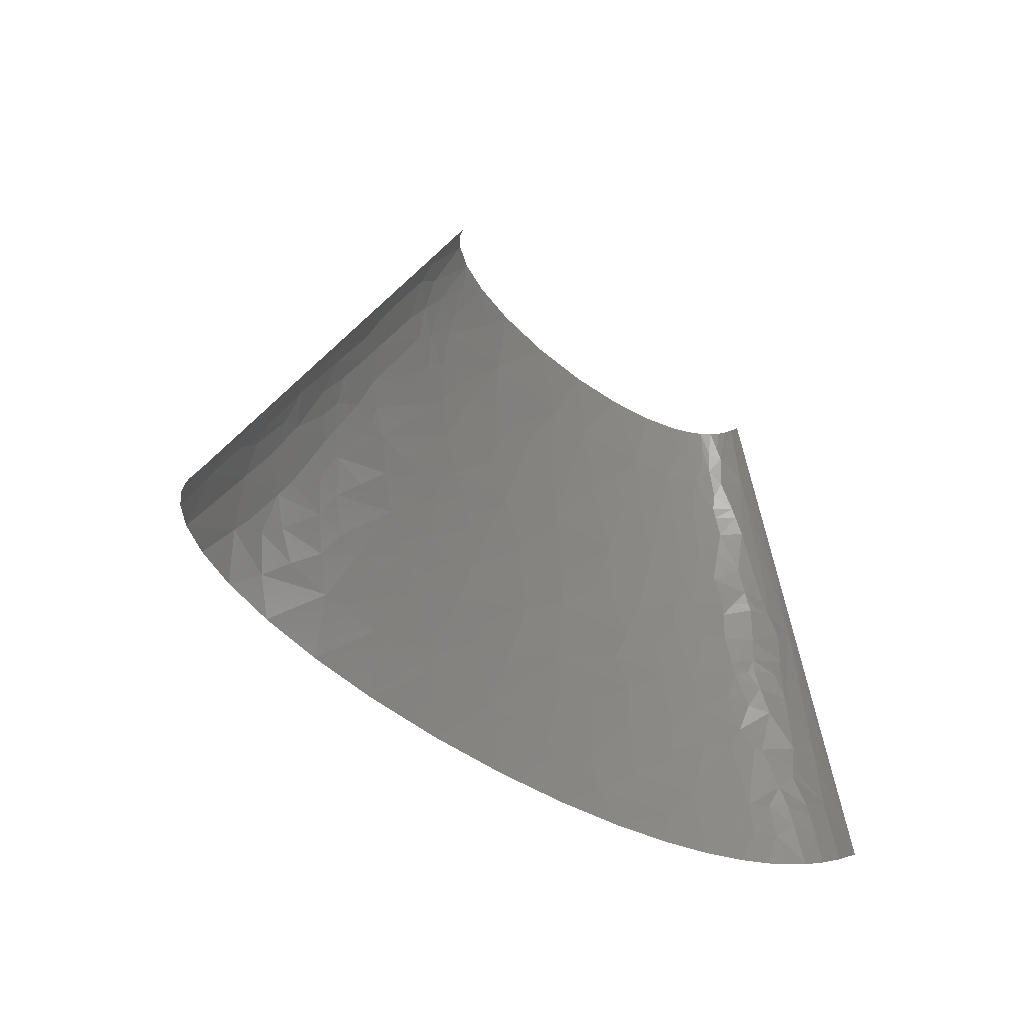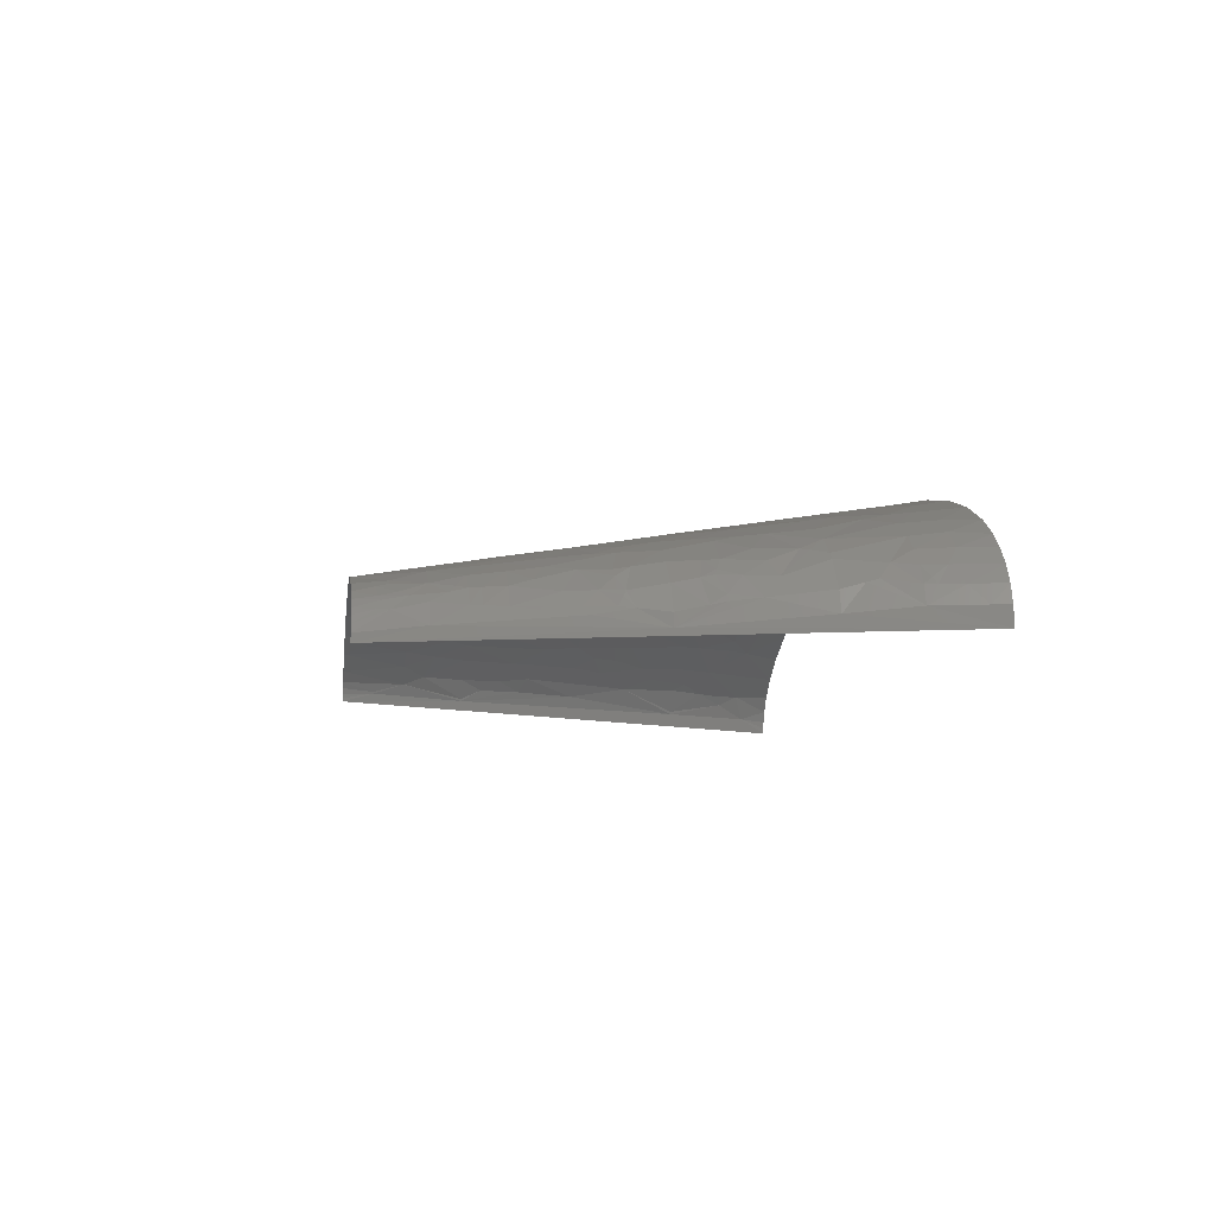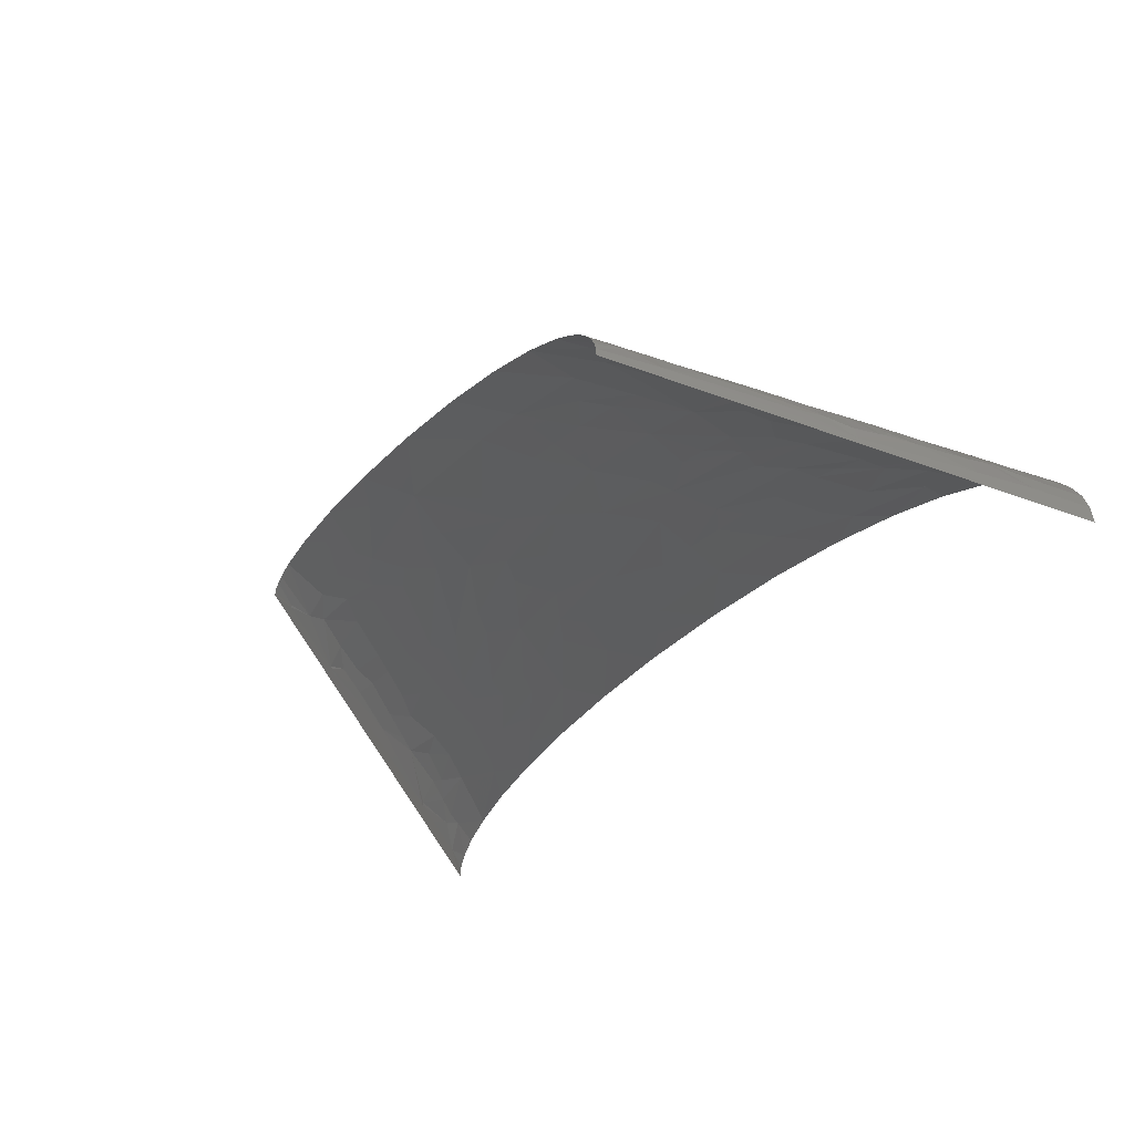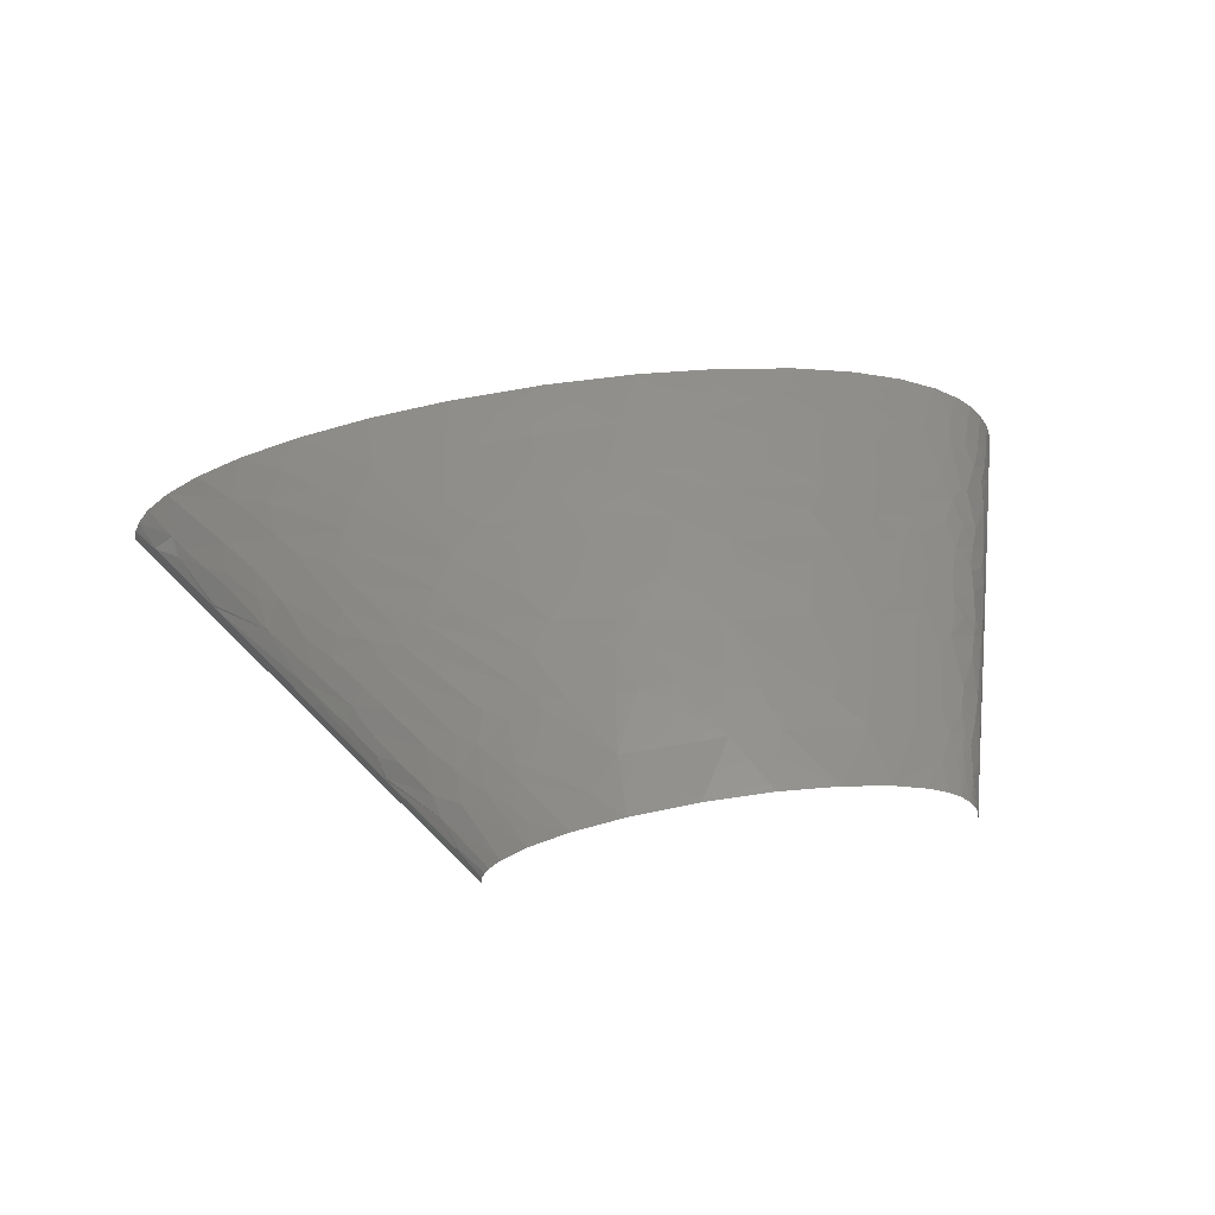
<metadata>
{"format":"stl","ext":"stl","renderer":"f3d","projection":"perspective","resolution":1024,"background":"white","views":[{"elev":-36.2,"azim":132.7,"up":"+Y"},{"elev":-8.4,"azim":-97.8,"up":"+Z"},{"elev":-37.8,"azim":-132.7,"up":"+Z"},{"elev":45.4,"azim":171.2,"up":"+Z"}]}
</metadata>
<code>
# stl→obj: 294 verts, 541 faces
v -125.9 136.4 3.477
v -83.96 272.7 0
v -167.9 0 0
v -130.8 90.9 26.12
v -142.7 68.18 19.04
v -131 68.18 34.1
v -92.28 204.5 25.52
v -101.2 204.5 14.99
v -103.9 181.8 21.8
v 209 204.5 5.354
v 335.8 0 0
v 167.9 272.7 0
v 292.6 68.18 7.496
v 247.4 136.4 12.79
v -146.4 68.18 7.995
v -156.4 34.09 10.62
v -134.4 98.48 16.19
v -121.5 75.75 39.51
v -127.2 68.18 37.37
v -114.7 68.18 45.69
v -129 34.09 45.28
v -118.6 79.54 40.51
v -130.2 113.6 14.84
v -128.6 113.6 18.25
v -128.4 121.2 13.39
v -124.6 136.4 10.56
v -117 136.4 24.39
v -119.1 151.5 12.8
v -109.2 121.2 36.11
v -90.41 136.4 43.19
v -103.6 136.4 35.95
v 14.76 34.09 79.67
v -1.963 0 83.81
v 46.31 0 85.95
v 29.44 68.18 74.99
v 8.304 68.18 74.04
v -114.1 170.4 10.09
v -116.3 159.1 13.82
v -111.2 174.2 14.31
v -101 151.5 33.8
v 61.65 34.09 80.55
v 98.63 0 84.79
v 51.58 68.18 75.23
v 74.5 68.18 74.74
v -99.62 159.1 32.75
v -104.7 159.1 28.81
v -92.78 174.2 33.41
v -92.49 193.2 28.66
v -79.35 204.5 34.03
v -93.67 238.6 7.06
v -83.63 272.7 4.562
v 157.8 34.09 73.1
v 161.4 68.18 66.04
v 141.5 68.18 69.03
v 151.7 0 80.17
v 196.9 0 73.27
v 125.5 68.18 70.99
v 42.74 102.3 69.87
v -49.62 170.4 50.5
v -25.15 204.5 49.67
v -41.33 204.5 46.75
v -53.06 204.5 43.92
v 198.5 34.09 65.91
v 236.8 0 64.34
v 180.1 68.18 62.58
v -17.88 170.4 55.96
v -8.598 136.4 62.23
v 15.78 136.4 63.93
v -24.44 136.4 60.41
v -0.07239 204.5 52.47
v -44.19 136.4 57.2
v -55.54 238.6 37.19
v -65.02 204.5 40.18
v 27.13 170.4 59.02
v 36.23 204.5 53.74
v 20.42 204.5 53.55
v 53.68 136.4 64.36
v 277 22.73 44.36
v 269.9 0 54.1
v 295.4 0 43.29
v 313.6 0 32.55
v 267.9 34.09 44.77
v 256.6 34.09 49.38
v 162.3 102.3 59.08
v 197.7 68.18 58.7
v -32.1 238.6 43.1
v -10.43 272.7 41
v -36.6 272.7 36.61
v 282.8 45.45 32.98
v 312.4 22.73 20.93
v 325.6 0 22.28
v 332 0 13.68
v 305.8 34.09 20.27
v 12.37 238.6 47.97
v 22.18 272.7 42.96
v 215 102.3 45.45
v 194 136.4 43.44
v 181.4 136.4 47.22
v 309.7 34.09 15.33
v 292 68.18 9.049
v 128.9 170.4 51.53
v 160.9 136.4 52.27
v 39.19 238.6 48.29
v 59.29 204.5 53.12
v 58.93 272.7 41.76
v 79.03 204.5 51.76
v 222 113.6 39.6
v 209.8 136.4 37.74
v 228.2 102.3 40.52
v 263.2 102.3 19.55
v 255.7 113.6 19.72
v 240.9 136.4 19.97
v 94.73 238.6 43.85
v 95.34 272.7 37.2
v 90.75 204.5 50.58
v 113.3 204.5 47.5
v 126.8 204.5 45.08
v 226 170.4 12.79
v 200.7 204.5 16.62
v 186.3 204.5 26.17
v 214.1 181.8 17.74
v 173.1 238.6 20.51
v 157.9 272.7 15.45
v 144.4 272.7 23.2
v 186.4 227.3 16.35
v 208.5 204.5 6.52
v 183.9 238.6 11.7
v 163.6 272.7 10.21
v -158.6 17.04 19.83
v -163.9 0 20.04
v -158.8 0 28.94
v -150.9 22.73 29.43
v -144.8 17.04 37.96
v -151.7 0 37.11
v -142.9 0 44.57
v -141.7 45.45 31.28
v -144.7 56.82 22.08
v -145.6 51.13 23.62
v -119.6 17.04 54.47
v -128.8 0 53.46
v -107.2 0 63.13
v -99.27 22.73 61.76
v -80.66 17.04 68.5
v -79.17 0 71.77
v -44.09 0 78.87
v -95.38 34.09 61.03
v -53.29 34.09 71.87
v -97.12 45.45 58.3
v -99.79 68.18 52.88
v -121.1 94.69 34.53
v -109.1 98.48 41.79
v -112 113.6 36.15
v -29.09 17.04 78.36
v -124.7 106.1 27.26
v -78.98 51.13 63.11
v -45.12 68.18 67.92
v -60.55 68.18 64.87
v -78.26 56.82 62.34
v -76.8 68.18 60.78
v -121.7 113.6 27.76
v -120.3 117.4 27.86
v -117.8 116.2 30.72
v -119.2 123.7 26.69
v -20.15 34.09 76.81
v -15.25 68.18 72.08
v -93.13 89.64 51.39
v -67.42 102.3 57.51
v -89.87 100.4 50.6
v -114.4 156.6 18.91
v -90.27 112.4 48.1
v -113.1 155.3 21.36
v -111.5 159.1 21.72
v -43.42 85.22 65.51
v -109 166.7 21.77
v -80.27 119.3 50.58
v -72.05 136.4 50.23
v 107.1 22.73 80.48
v -31.23 102.3 64.78
v 130 17.04 79.52
v -81.39 155.3 43.31
v -38.01 119.3 61.04
v 14.51 85.22 71.77
v 110.9 34.09 78.27
v -82.81 167.9 40.15
v -70.32 153.4 47.73
v -76.97 164.8 43.24
v -96.93 215.9 15.98
v 108 45.45 76.57
v 102.3 68.18 73.14
v -73.49 172.3 43.12
v -94.79 221.6 16.43
v -70.63 183.1 42.16
v 15.84 119.3 66.57
v -87.63 238.6 18.41
v -76.35 215.9 33.07
v -84.54 255.7 15.08
v -82.45 272.7 8.832
v -74.87 221.6 32.59
v -82.29 261.3 15.61
v -80.47 272.7 12.82
v -77.76 272.7 16.52
v -75.02 238.6 28.63
v 248.2 17.04 56.9
v 229.6 34.09 58.23
v 145.4 85.22 65.29
v 208.9 51.13 59.78
v 217.1 68.18 53.56
v -66.56 261.3 28.13
v -55.83 272.7 30.7
v -66.49 272.7 25.56
v -62.14 255.7 31.45
v -66.45 255.7 29.43
v -17.37 221.6 48.09
v 252.8 56.82 44.18
v 267.5 68.18 32.96
v 207.7 85.22 52.11
v 190.4 102.3 52.81
v 245.3 68.18 43.82
v 223.8 85.22 47.02
v 116.3 153.4 56.69
v 128.7 136.4 58.12
v 101.2 136.4 61.51
v 173.1 119.3 53.21
v 239.6 79.54 42.72
v 255 90.9 31.26
v 324 17.04 7.951
v 334.8 0 7.133
v 335.6 0 3.569
v 295.8 49.24 20.75
v 283.8 60.6 25.12
v 290.7 56.82 20.97
v 283.2 68.18 21.27
v 266.5 85.22 26.12
v 276.5 79.54 20.69
v 137.9 187.5 46.37
v 144.5 204.5 41.12
v 226.9 125 33.73
v 229.9 136.4 27.9
v 215.1 159.1 27.54
v 205.4 174.2 27.14
v 171.6 204.5 32.71
v 111.5 255.7 37.55
v 123.4 272.7 30.78
v 173.7 221.6 26.5
v 212.3 193.2 12.01
v 176.8 255.7 6.551
v 165.8 272.7 7.139
v 177.2 255.7 5.563
v 167.4 272.7 3.747
v 167.8 272.7 1.875
v -164.4 8.522 10.47
v -167 0 10.4
v -154.8 28.41 20.32
v -152.4 30.3 23.55
v -146.9 34.09 29.62
v -152.8 34.09 20.55
v -133.4 17.04 46.73
v -138.9 34.09 37.85
v -113.4 34.09 53.79
v -60.14 119.3 56.5
v -82.82 188.1 35.85
v -88.41 215.9 25.33
v -86.48 221.6 25.22
v -85.84 230.1 23.19
v -82.73 227.3 26.48
v 97.03 85.22 70.66
v -81 247.1 22.11
v 94.43 93.74 69.41
v -78.86 259.5 20.11
v -73.07 272.7 21.04
v -76.43 251.9 24.35
v 89.93 107.9 67.33
v 81.21 136.4 63.16
v -76.77 258.5 22.23
v -75.56 261.3 22.36
v 242.6 45.45 51.29
v 74.77 153.4 60.72
v 71.65 161.9 59.49
v 67.41 176.1 57.38
v 86.64 179 55.48
v 242.7 119.3 27
v 201.9 155.3 35.24
v 156.8 196 39.83
v 161.4 213.1 34.05
v 144.7 227.3 35.72
v 222.2 164.8 20.2
v 143.9 238.6 33.09
v 137 250 32.37
v 127.2 105.1 64.13
v 236.7 110.8 33.8
v 192.9 145.8 41.32
v 160.2 238.6 27.11
v 145.2 255.7 28.06
v 141.7 261.3 27.77
f 1 2 3
f 4 5 6
f 7 8 9
f 10 11 12
f 10 13 11
f 10 14 13
f 15 1 3
f 15 3 16
f 17 1 15
f 17 5 4
f 17 15 5
f 18 6 19
f 18 4 6
f 20 19 21
f 20 18 19
f 22 4 18
f 22 18 20
f 23 1 17
f 24 23 17
f 25 23 24
f 25 26 1
f 25 27 26
f 25 1 23
f 28 1 26
f 28 26 27
f 29 30 31
f 32 33 34
f 32 35 36
f 37 1 28
f 37 28 38
f 39 8 37
f 39 9 8
f 39 37 38
f 40 27 31
f 40 31 30
f 41 34 42
f 41 35 32
f 41 32 34
f 41 43 35
f 41 44 43
f 45 46 40
f 47 46 45
f 48 49 7
f 48 9 47
f 48 7 9
f 50 1 37
f 50 51 2
f 50 37 8
f 50 2 1
f 52 53 54
f 52 55 56
f 52 54 57
f 58 43 44
f 59 60 61
f 59 61 62
f 63 56 64
f 63 65 53
f 63 53 52
f 63 52 56
f 66 67 68
f 66 69 67
f 66 70 60
f 66 59 71
f 66 71 69
f 66 60 59
f 72 73 62
f 74 75 76
f 74 70 66
f 74 68 77
f 74 76 70
f 74 66 68
f 78 79 80
f 78 80 81
f 82 83 78
f 84 65 85
f 86 87 88
f 86 62 61
f 86 72 62
f 86 88 72
f 89 78 81
f 89 82 78
f 90 81 91
f 90 91 92
f 90 89 81
f 93 89 90
f 94 76 75
f 94 95 87
f 94 70 76
f 94 87 86
f 96 97 98
f 99 93 90
f 99 13 100
f 101 102 98
f 103 95 94
f 103 75 104
f 103 94 75
f 103 105 95
f 103 104 106
f 107 97 96
f 107 108 97
f 107 96 109
f 110 13 14
f 110 100 13
f 111 14 112
f 111 110 14
f 113 105 103
f 113 103 106
f 113 114 105
f 113 106 115
f 113 115 116
f 113 116 117
f 118 14 10
f 119 120 121
f 122 123 124
f 125 120 119
f 125 119 126
f 127 128 123
f 127 123 122
f 127 125 126
f 127 122 125
f 127 126 10
f 129 130 131
f 132 129 131
f 133 131 134
f 133 134 135
f 133 132 131
f 136 19 6
f 136 21 19
f 137 6 5
f 137 136 6
f 137 138 136
f 137 16 138
f 137 5 15
f 137 15 16
f 139 140 141
f 142 139 141
f 143 141 144
f 143 144 145
f 143 142 141
f 146 143 147
f 146 142 143
f 148 149 20
f 150 151 152
f 150 4 22
f 150 22 151
f 153 145 33
f 153 143 145
f 153 147 143
f 153 33 32
f 154 24 17
f 154 17 4
f 154 4 150
f 154 150 152
f 155 147 156
f 155 156 157
f 155 146 147
f 155 148 146
f 158 155 157
f 158 148 155
f 158 159 149
f 158 157 159
f 158 149 148
f 160 24 154
f 161 24 160
f 162 161 160
f 162 160 154
f 162 152 29
f 162 154 152
f 163 25 24
f 163 161 162
f 163 162 29
f 163 29 31
f 163 27 25
f 163 31 27
f 163 24 161
f 164 156 147
f 164 32 36
f 164 165 156
f 164 36 165
f 164 153 32
f 164 147 153
f 166 149 159
f 166 159 167
f 166 20 149
f 166 151 22
f 166 22 20
f 168 151 166
f 168 166 167
f 169 38 28
f 170 29 152
f 170 152 151
f 170 30 29
f 170 151 168
f 171 28 27
f 171 27 40
f 171 169 28
f 171 40 46
f 172 171 46
f 172 169 171
f 173 159 157
f 173 157 156
f 173 167 159
f 173 156 165
f 174 47 9
f 174 39 38
f 174 38 169
f 174 9 39
f 174 172 46
f 174 169 172
f 174 46 47
f 175 168 167
f 175 170 168
f 175 176 30
f 175 30 170
f 177 41 42
f 178 167 173
f 179 42 55
f 179 177 42
f 179 55 52
f 180 40 30
f 180 45 40
f 180 30 176
f 181 67 69
f 181 167 178
f 181 69 71
f 182 173 165
f 182 178 173
f 182 43 58
f 182 165 36
f 182 36 35
f 182 35 43
f 183 41 177
f 183 179 52
f 183 177 179
f 184 47 45
f 184 45 180
f 185 180 176
f 185 71 59
f 185 176 71
f 186 180 185
f 186 184 180
f 186 185 59
f 187 50 8
f 187 8 7
f 188 57 189
f 188 41 183
f 188 44 41
f 188 183 52
f 188 52 57
f 188 189 44
f 190 184 186
f 190 186 59
f 191 50 187
f 192 59 62
f 192 62 73
f 192 190 59
f 192 184 190
f 193 68 67
f 193 77 68
f 193 67 181
f 193 182 58
f 193 178 182
f 193 181 178
f 193 58 77
f 194 50 191
f 195 49 73
f 196 197 51
f 196 51 50
f 196 50 194
f 198 195 73
f 198 73 72
f 199 200 197
f 199 201 200
f 199 197 196
f 202 198 72
f 203 64 79
f 203 79 78
f 203 63 64
f 203 78 83
f 204 63 203
f 204 203 83
f 205 65 84
f 205 54 53
f 205 53 65
f 205 57 54
f 206 65 63
f 206 63 204
f 206 85 65
f 206 207 85
f 208 209 210
f 211 212 202
f 211 209 208
f 211 88 209
f 211 72 88
f 211 208 212
f 211 202 72
f 213 86 61
f 213 70 94
f 213 94 86
f 213 61 60
f 213 60 70
f 214 89 215
f 214 83 82
f 214 82 89
f 216 84 85
f 216 85 207
f 217 216 96
f 217 84 216
f 218 207 214
f 218 214 215
f 219 207 218
f 219 216 207
f 219 96 216
f 219 109 96
f 220 221 102
f 220 222 221
f 220 102 101
f 223 102 221
f 223 221 84
f 223 98 102
f 223 96 98
f 223 84 217
f 223 217 96
f 224 219 218
f 224 215 225
f 224 218 215
f 224 225 109
f 224 109 219
f 226 90 92
f 226 13 99
f 226 92 227
f 226 227 228
f 226 228 11
f 226 11 13
f 226 99 90
f 229 89 93
f 229 93 99
f 229 99 100
f 230 89 229
f 230 215 89
f 231 230 229
f 231 229 100
f 232 230 231
f 232 231 100
f 233 225 215
f 233 215 230
f 233 230 232
f 233 110 225
f 234 100 110
f 234 232 100
f 234 233 232
f 234 110 233
f 235 101 98
f 235 116 101
f 235 117 116
f 235 236 117
f 237 108 107
f 237 238 108
f 239 238 112
f 240 121 120
f 240 120 241
f 242 243 114
f 242 114 113
f 244 120 125
f 244 125 122
f 244 241 120
f 245 119 121
f 245 121 118
f 245 118 10
f 245 126 119
f 245 10 126
f 246 247 128
f 246 128 127
f 248 246 127
f 248 249 247
f 248 250 249
f 248 12 250
f 248 127 10
f 248 10 12
f 248 247 246
f 251 3 252
f 251 252 130
f 251 130 129
f 251 129 16
f 251 16 3
f 253 129 132
f 253 16 129
f 254 132 255
f 254 253 132
f 256 16 253
f 256 253 254
f 256 254 255
f 256 136 138
f 256 255 136
f 256 138 16
f 257 135 140
f 257 133 135
f 257 140 139
f 257 139 21
f 258 133 257
f 258 257 21
f 258 255 132
f 258 132 133
f 258 21 136
f 258 136 255
f 259 139 142
f 259 21 139
f 259 142 146
f 259 146 148
f 259 148 20
f 259 20 21
f 260 175 167
f 260 176 175
f 260 181 71
f 260 167 181
f 260 71 176
f 261 73 49
f 261 49 48
f 261 47 184
f 261 48 47
f 261 192 73
f 261 184 192
f 262 7 49
f 262 49 195
f 262 187 7
f 262 191 187
f 263 195 198
f 263 191 262
f 263 262 195
f 264 191 263
f 264 194 191
f 265 202 264
f 265 264 263
f 265 263 198
f 265 198 202
f 266 189 57
f 266 57 205
f 266 58 44
f 266 44 189
f 267 196 194
f 267 264 202
f 267 194 264
f 268 266 205
f 268 58 266
f 269 196 267
f 269 201 199
f 269 270 201
f 269 199 196
f 271 202 212
f 271 267 202
f 271 212 208
f 272 273 77
f 272 58 268
f 272 222 273
f 272 77 58
f 274 269 267
f 274 267 271
f 275 208 210
f 275 210 270
f 275 270 269
f 275 271 208
f 275 269 274
f 275 274 271
f 276 214 207
f 276 204 83
f 276 206 204
f 276 83 214
f 276 207 206
f 277 222 220
f 277 77 273
f 277 273 222
f 278 277 220
f 278 77 277
f 278 74 77
f 279 104 75
f 279 75 74
f 279 74 278
f 280 101 116
f 280 220 101
f 280 106 104
f 280 115 106
f 280 104 279
f 280 116 115
f 280 278 220
f 280 279 278
f 281 111 112
f 281 110 111
f 281 112 238
f 281 238 237
f 281 225 110
f 282 108 238
f 282 238 239
f 282 239 240
f 282 240 241
f 283 236 235
f 283 282 241
f 284 283 241
f 284 236 283
f 284 241 244
f 285 242 113
f 285 113 117
f 285 117 236
f 285 236 284
f 286 112 14
f 286 118 121
f 286 121 240
f 286 14 118
f 286 239 112
f 286 240 239
f 287 242 285
f 287 285 284
f 288 242 287
f 288 243 242
f 289 205 84
f 289 84 221
f 289 268 205
f 289 221 222
f 289 272 268
f 289 222 272
f 290 107 109
f 290 237 107
f 290 109 225
f 290 281 237
f 290 225 281
f 291 235 98
f 291 97 108
f 291 108 282
f 291 283 235
f 291 282 283
f 291 98 97
f 292 287 284
f 292 244 122
f 292 122 124
f 292 284 244
f 293 288 287
f 293 292 124
f 293 287 292
f 294 243 288
f 294 293 124
f 294 124 243
f 294 288 293

</code>
